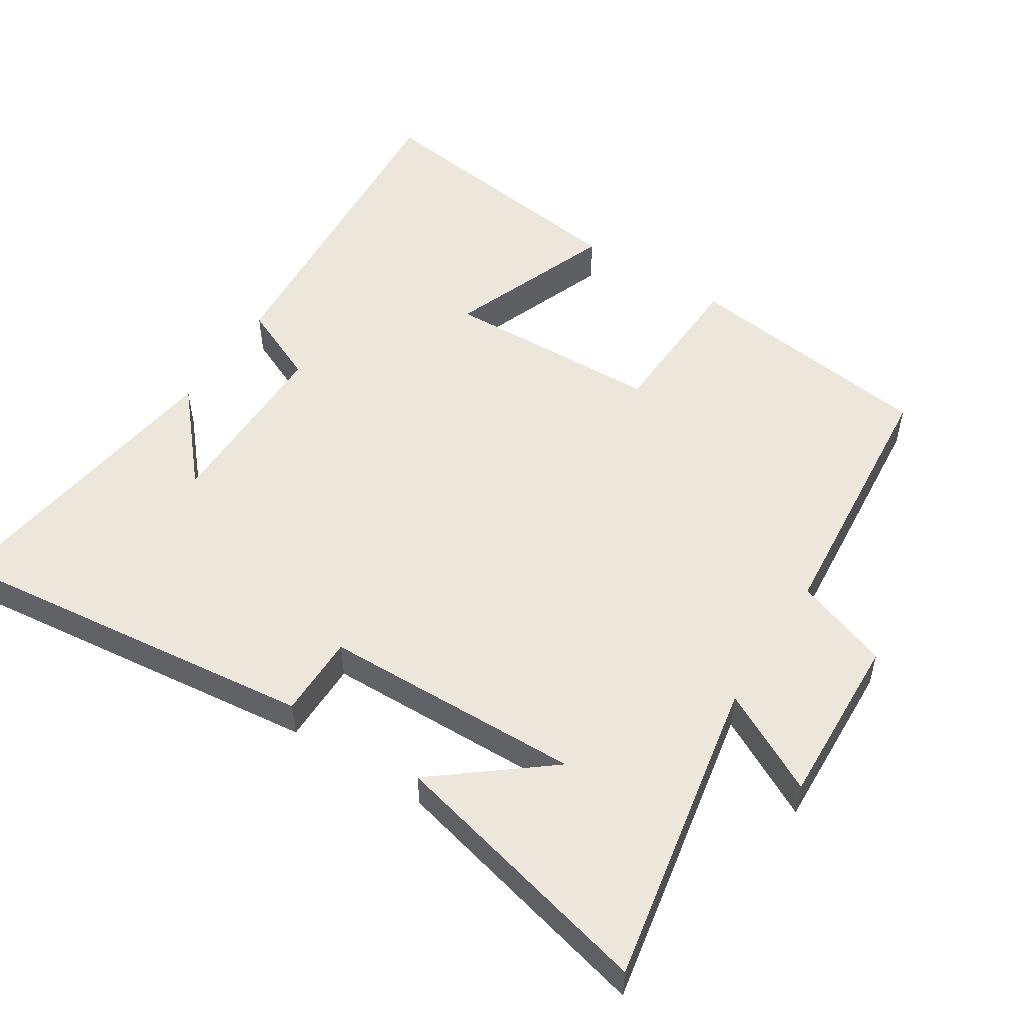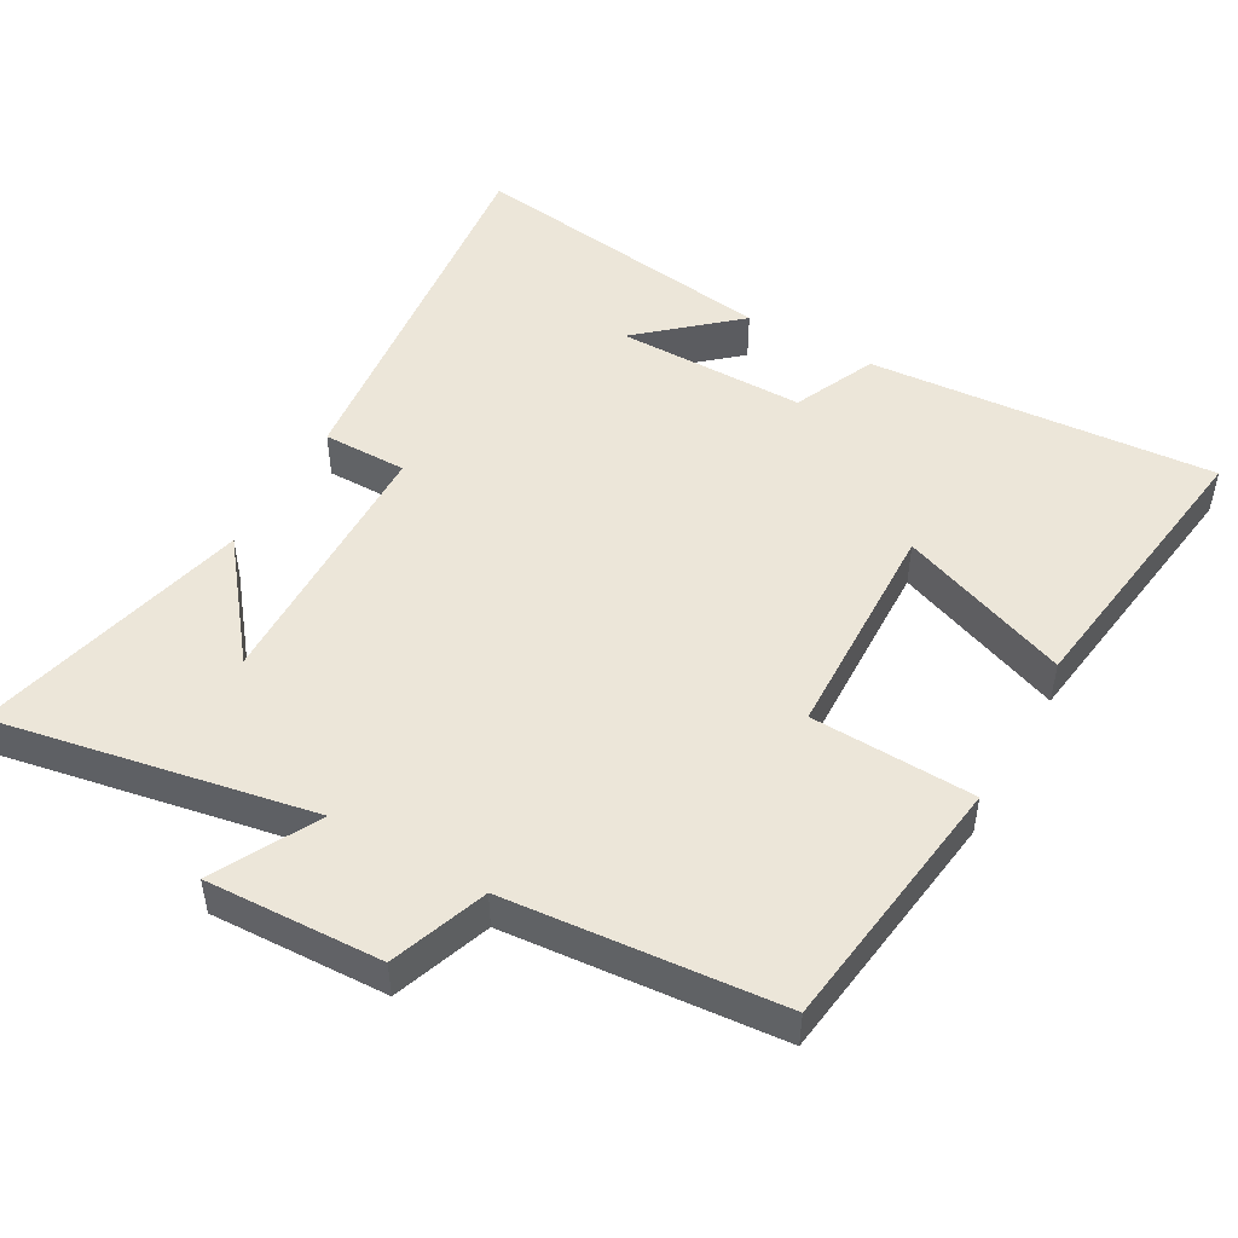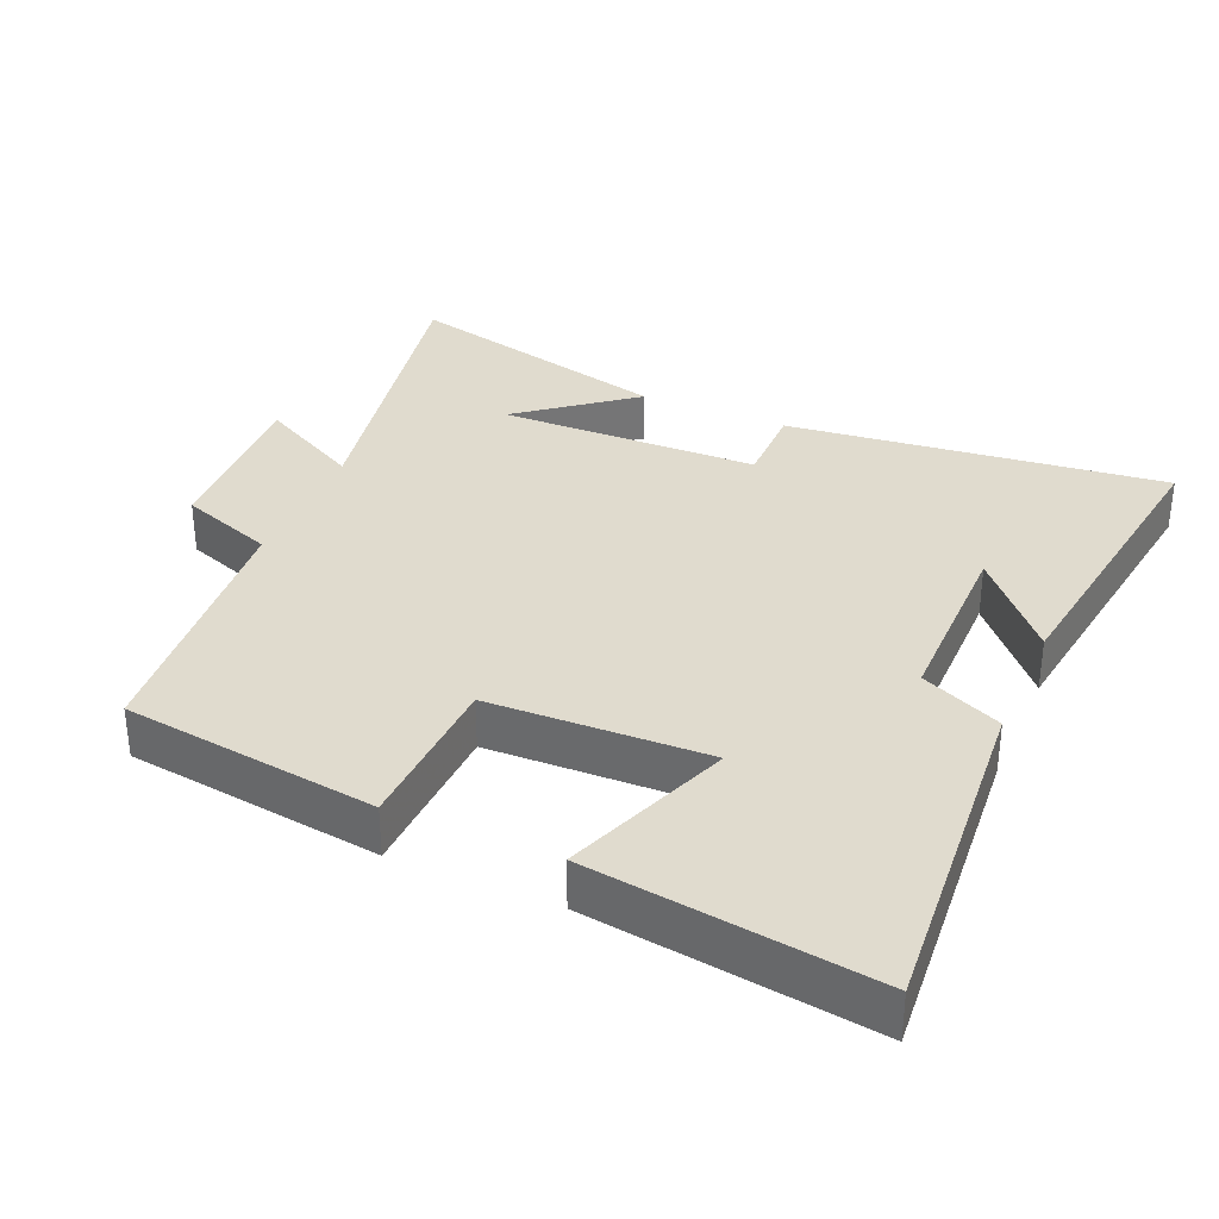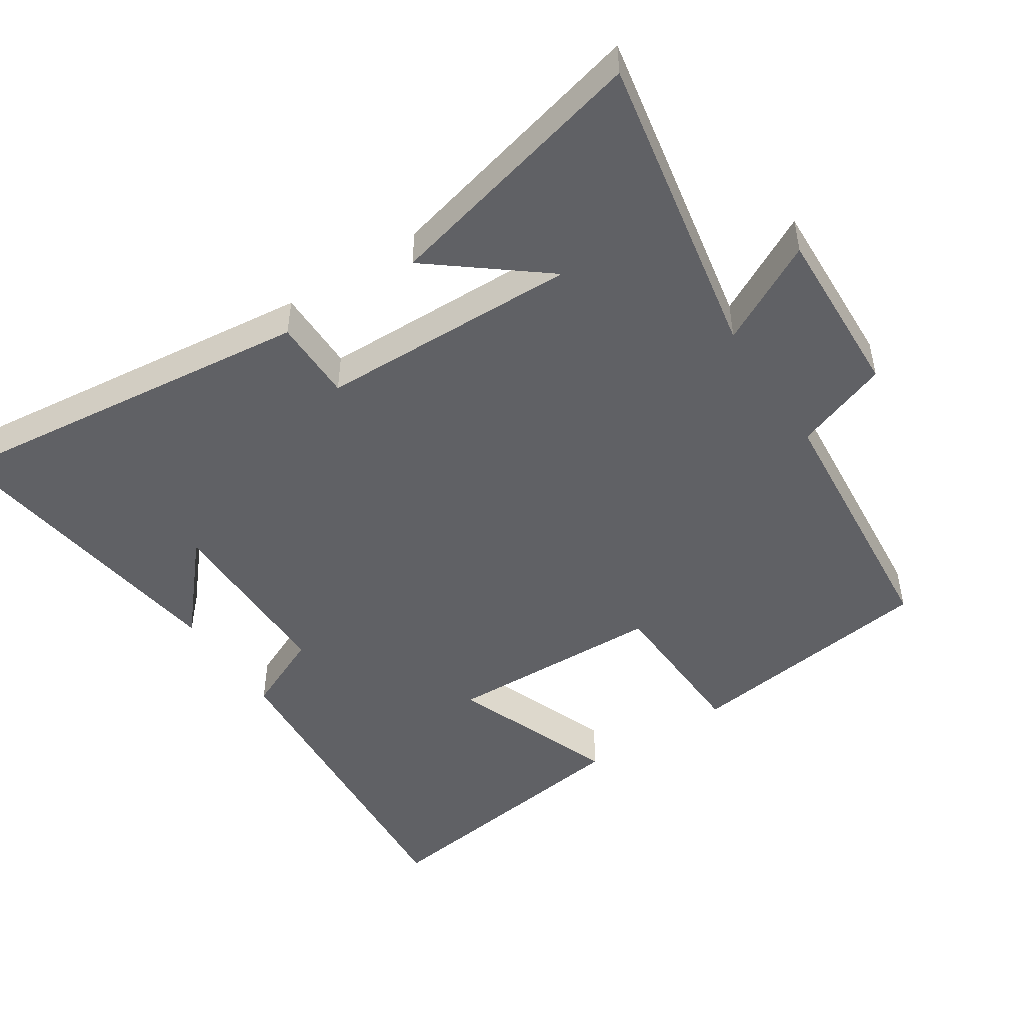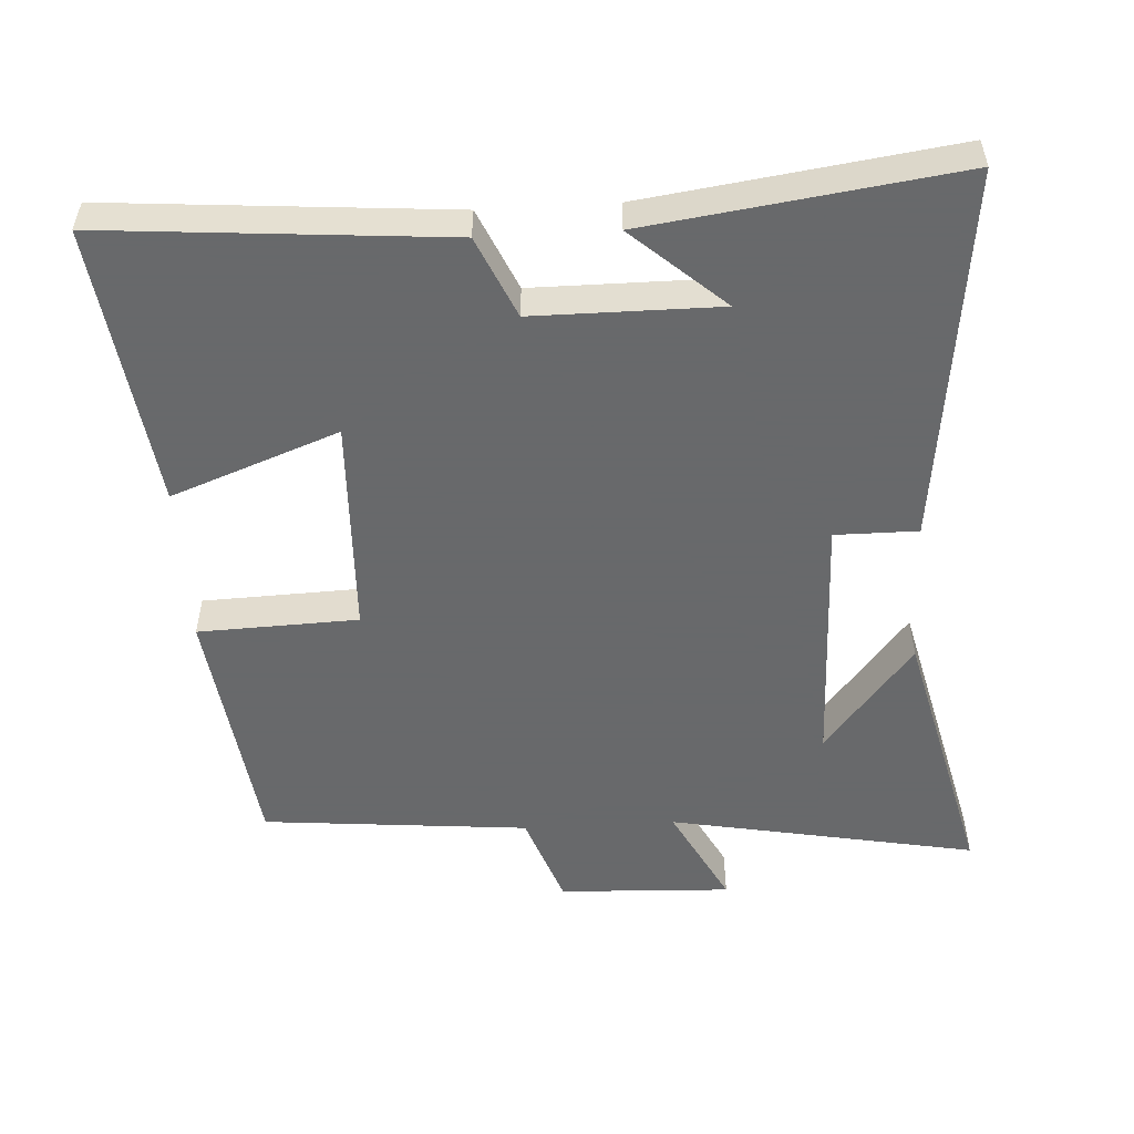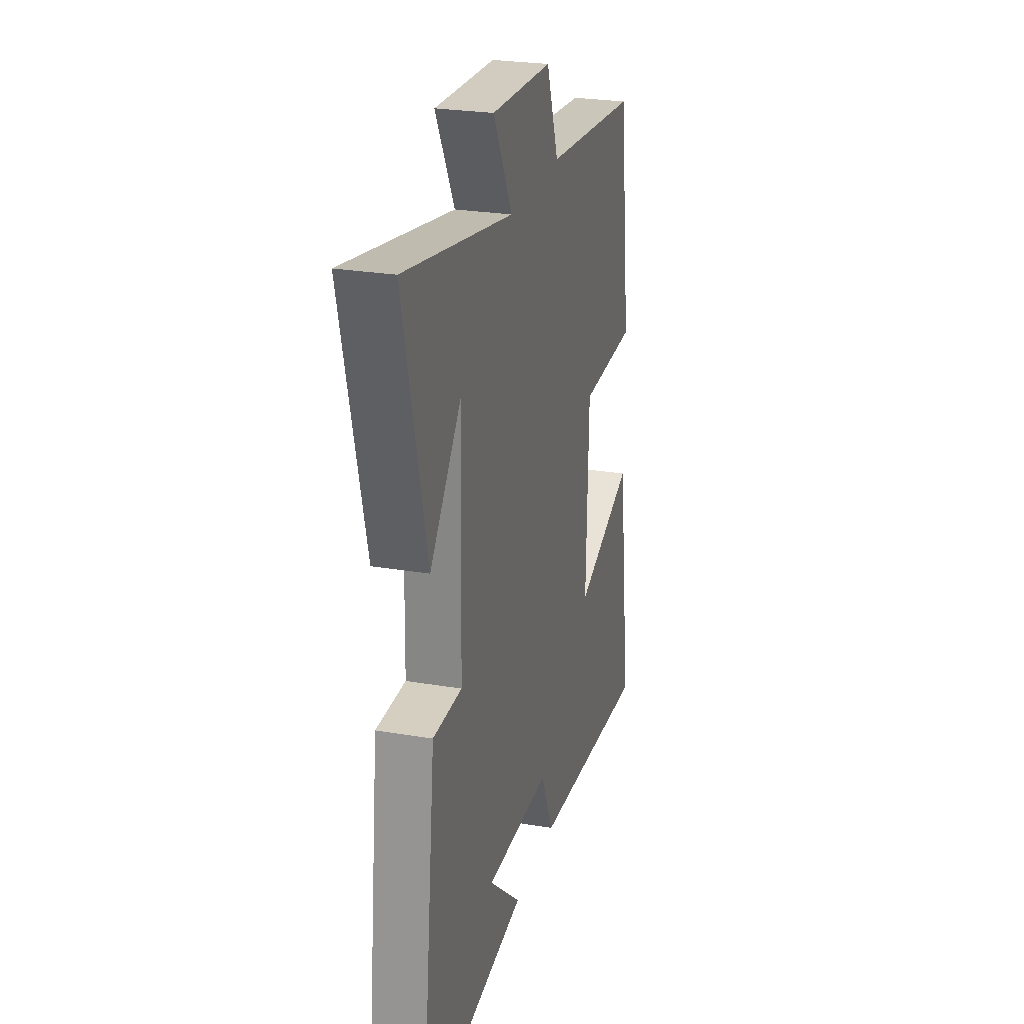
<metadata>
{"format":"obj","ext":"obj","renderer":"f3d","projection":"perspective","resolution":1024,"background":"white","views":[{"elev":52.5,"azim":-57.4,"up":"+Y"},{"elev":49.3,"azim":29.5,"up":"+Y"},{"elev":33.7,"azim":113.4,"up":"+Y"},{"elev":-48.4,"azim":-56.7,"up":"+Y"},{"elev":-52.6,"azim":-176.8,"up":"+Y"},{"elev":25.9,"azim":-74.9,"up":"+Z"}]}
</metadata>
<code>
v -0.595 0.07 0.583
v -0.152 0.07 0.5
v -0.229 0.07 0.646
v 0.019 0.07 0.636
v 0.068 0.07 0.5
v 0.452 0.07 0.466
v 0.5 0.07 0.1
v 0.27 0.07 0.091
v 0.26 0.07 -0.223
v 0.5 0.07 -0.132
v 0.555 0.07 -0.538
v 0.067 0.07 -0.5
v 0.015 0.07 -0.384
v -0.251 0.07 -0.384
v -0.119 0.07 -0.5
v -0.562 0.07 -0.562
v -0.5 0.07 -0.019
v -0.381 0.07 -0.019
v -0.373 0.07 0.355
v -0.5 0.07 0.195
v -0.595 0 0.583
v -0.152 0 0.5
v -0.229 0 0.646
v 0.019 0 0.636
v 0.068 0 0.5
v 0.452 0 0.466
v 0.5 0 0.1
v 0.27 0 0.091
v 0.26 0 -0.223
v 0.5 0 -0.132
v 0.555 0 -0.538
v 0.067 0 -0.5
v 0.015 0 -0.384
v -0.251 0 -0.384
v -0.119 0 -0.5
v -0.562 0 -0.562
v -0.5 0 -0.019
v -0.381 0 -0.019
v -0.373 0 0.355
v -0.5 0 0.195
f 19 20 1
f 16 17 18
f 14 15 16
f 14 16 18
f 13 14 18 19
f 11 12 13
f 10 11 13
f 9 10 13
f 8 9 13 19
f 7 8 19
f 6 7 19
f 5 6 19
f 2 3 4 5
f 19 1 2
f 2 5 19
f 21 40 39
f 38 37 36
f 36 35 34
f 38 36 34
f 39 38 34 33
f 33 32 31
f 33 31 30
f 33 30 29
f 39 33 29 28
f 39 28 27
f 39 27 26
f 39 26 25
f 25 24 23 22
f 22 21 39
f 39 25 22
f 1 21 22 2
f 2 22 23 3
f 3 23 24 4
f 4 24 25 5
f 5 25 26 6
f 6 26 27 7
f 7 27 28 8
f 8 28 29 9
f 9 29 30 10
f 10 30 31 11
f 11 31 32 12
f 12 32 33 13
f 13 33 34 14
f 14 34 35 15
f 15 35 36 16
f 16 36 37 17
f 17 37 38 18
f 18 38 39 19
f 19 39 40 20
f 20 40 21 1

</code>
